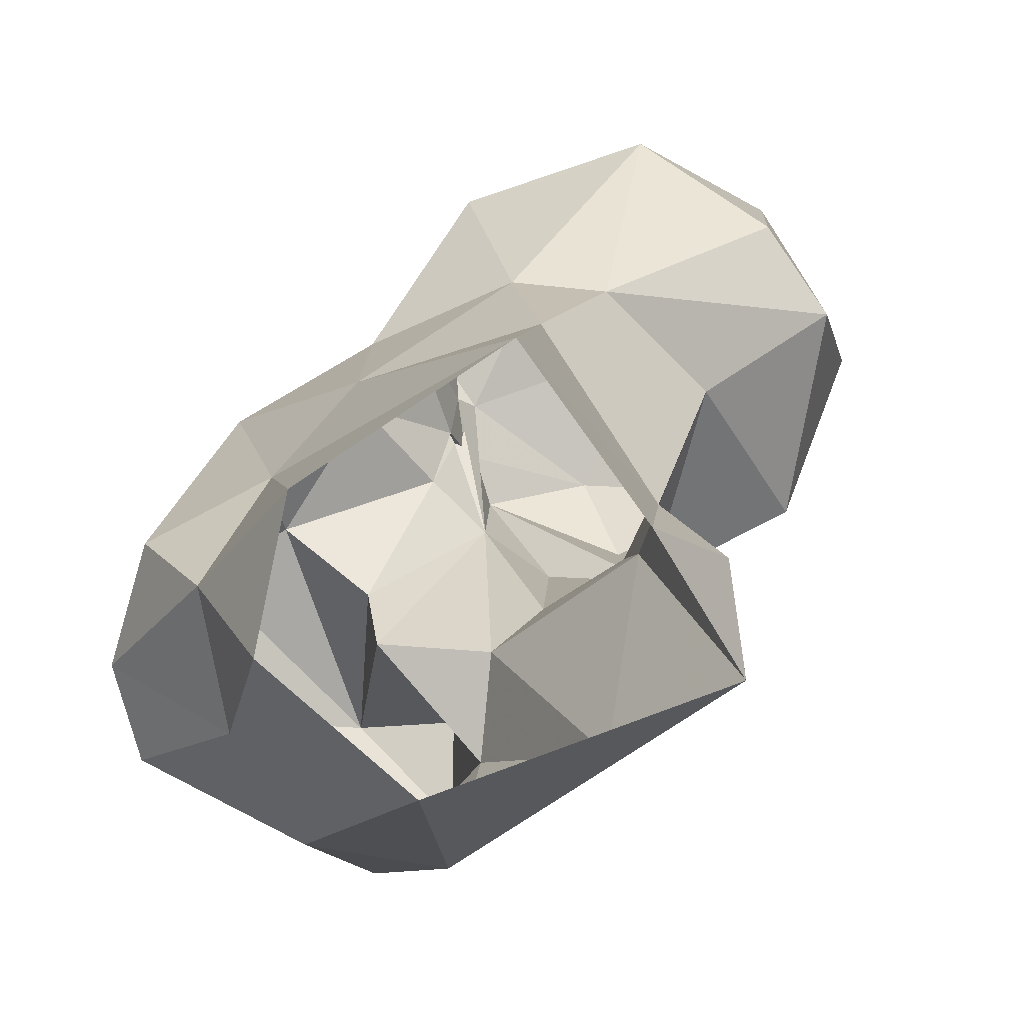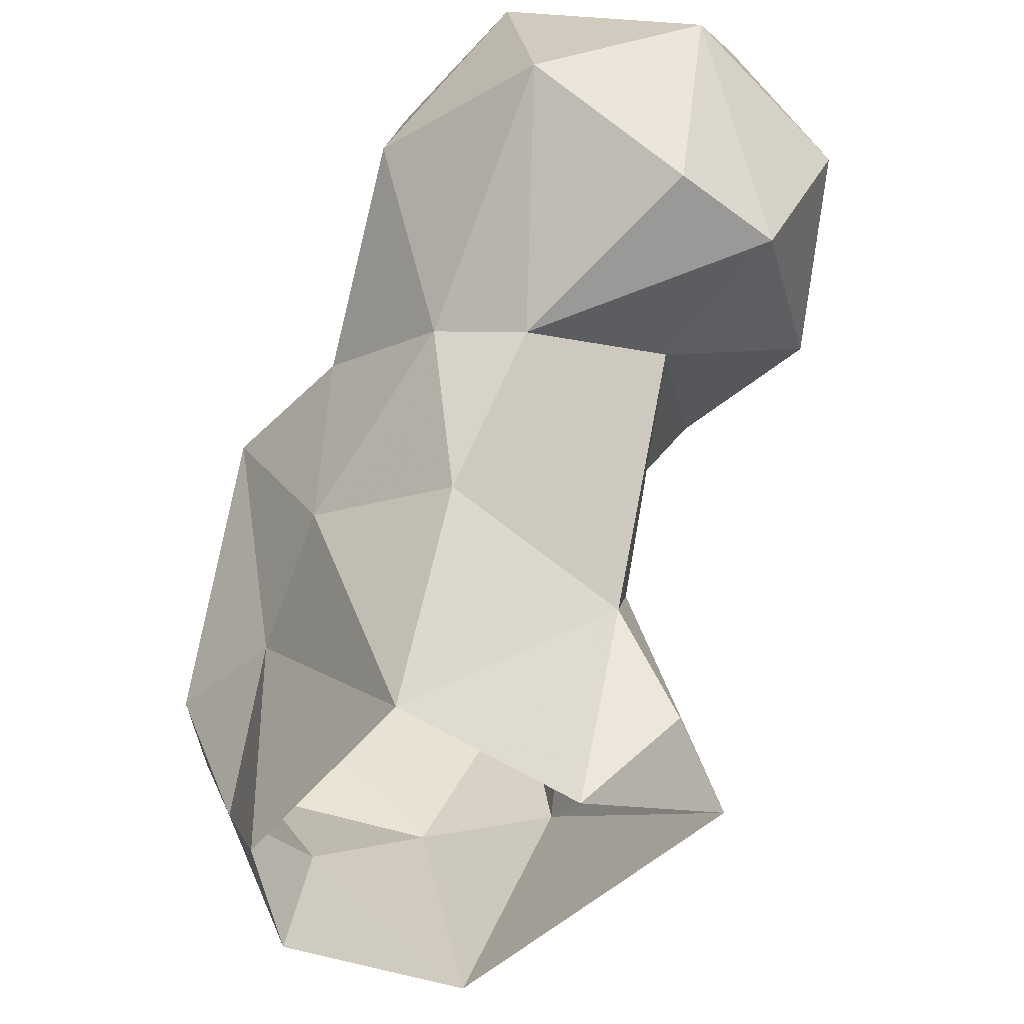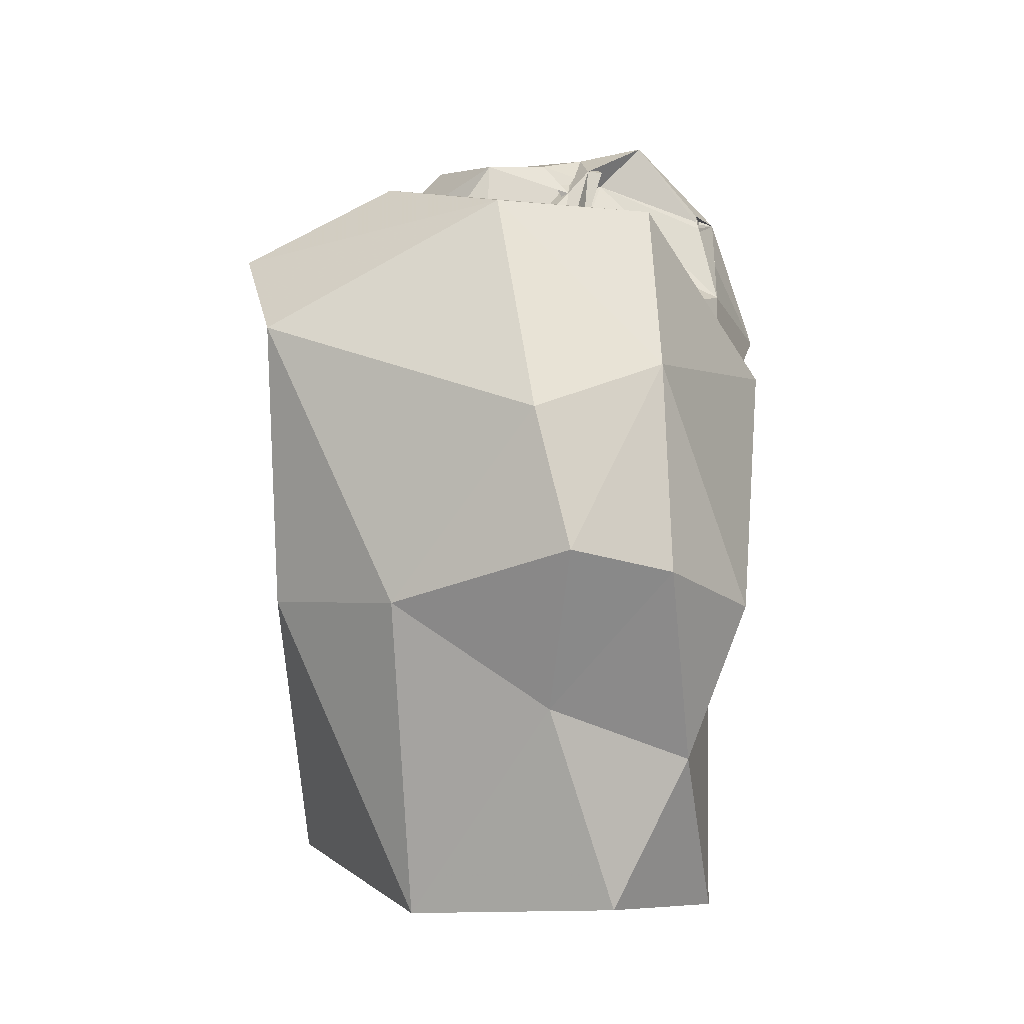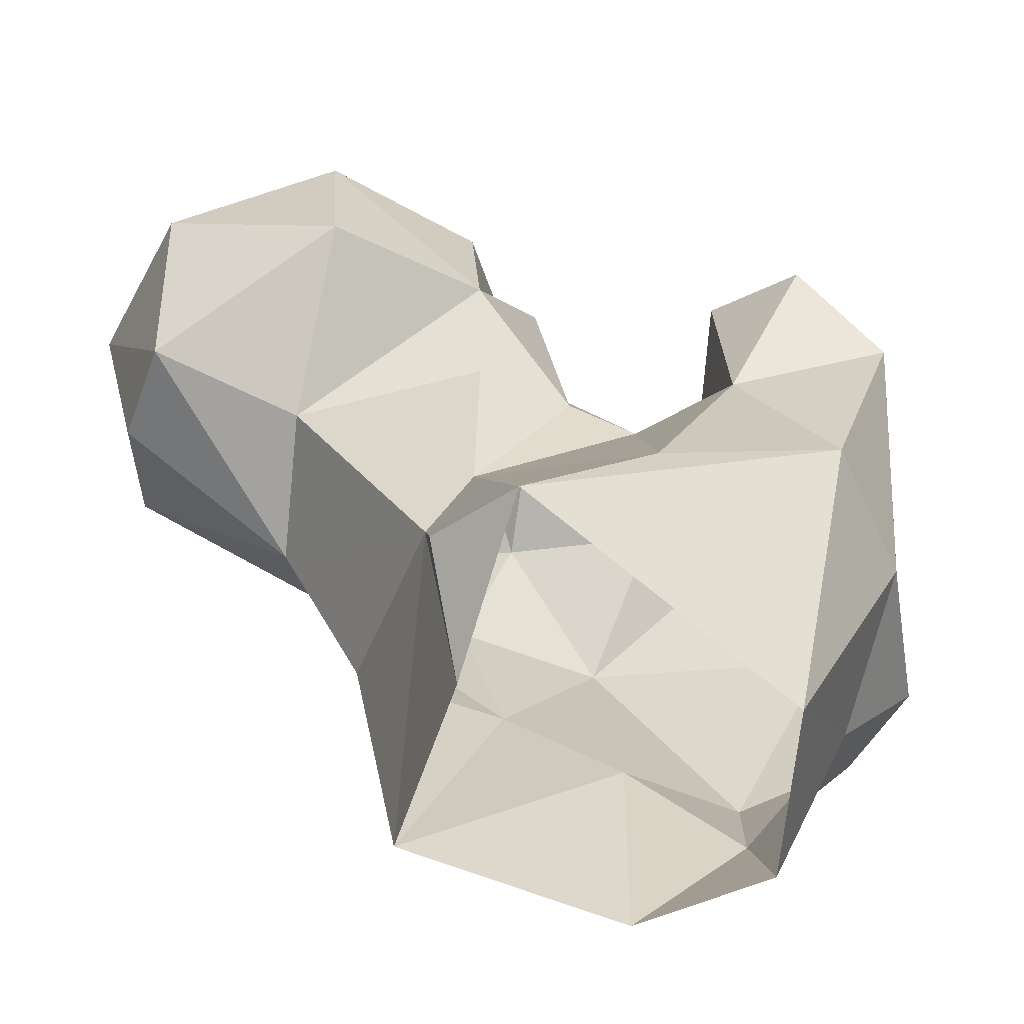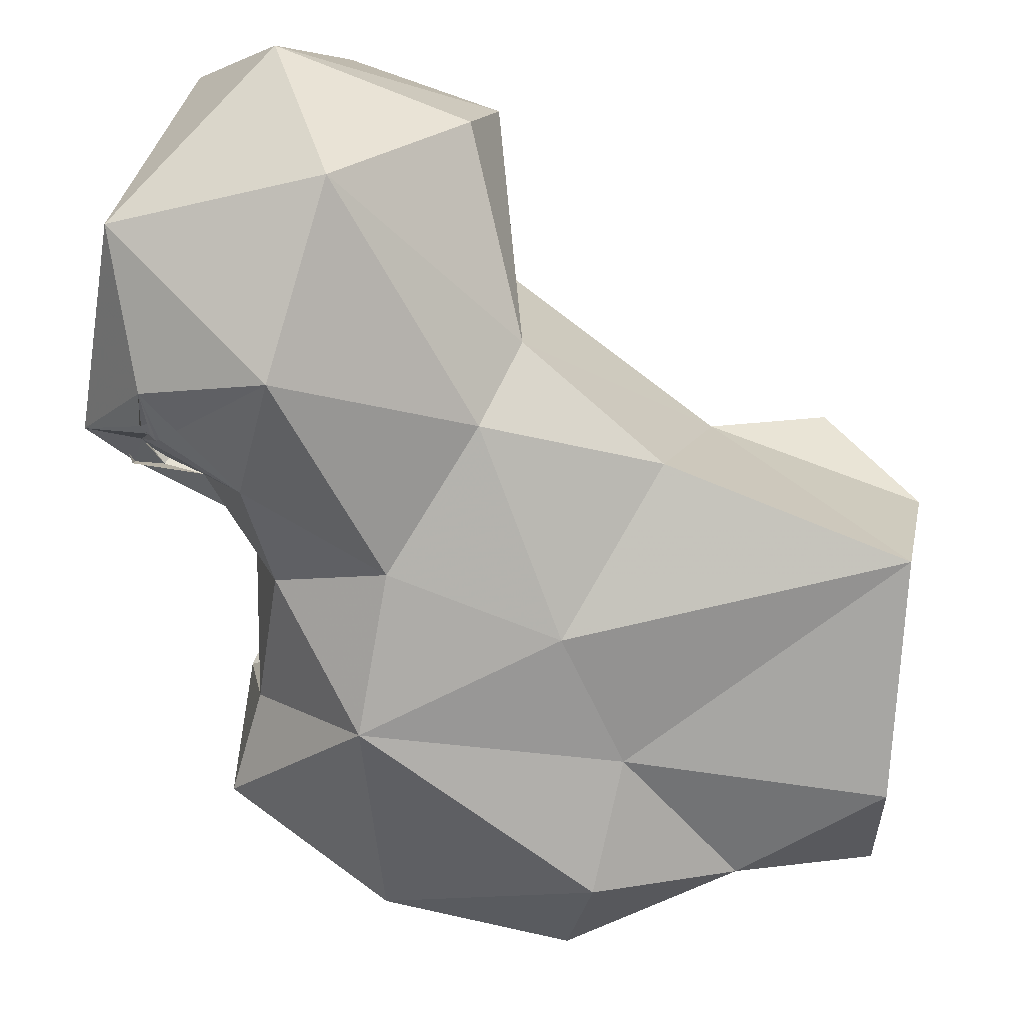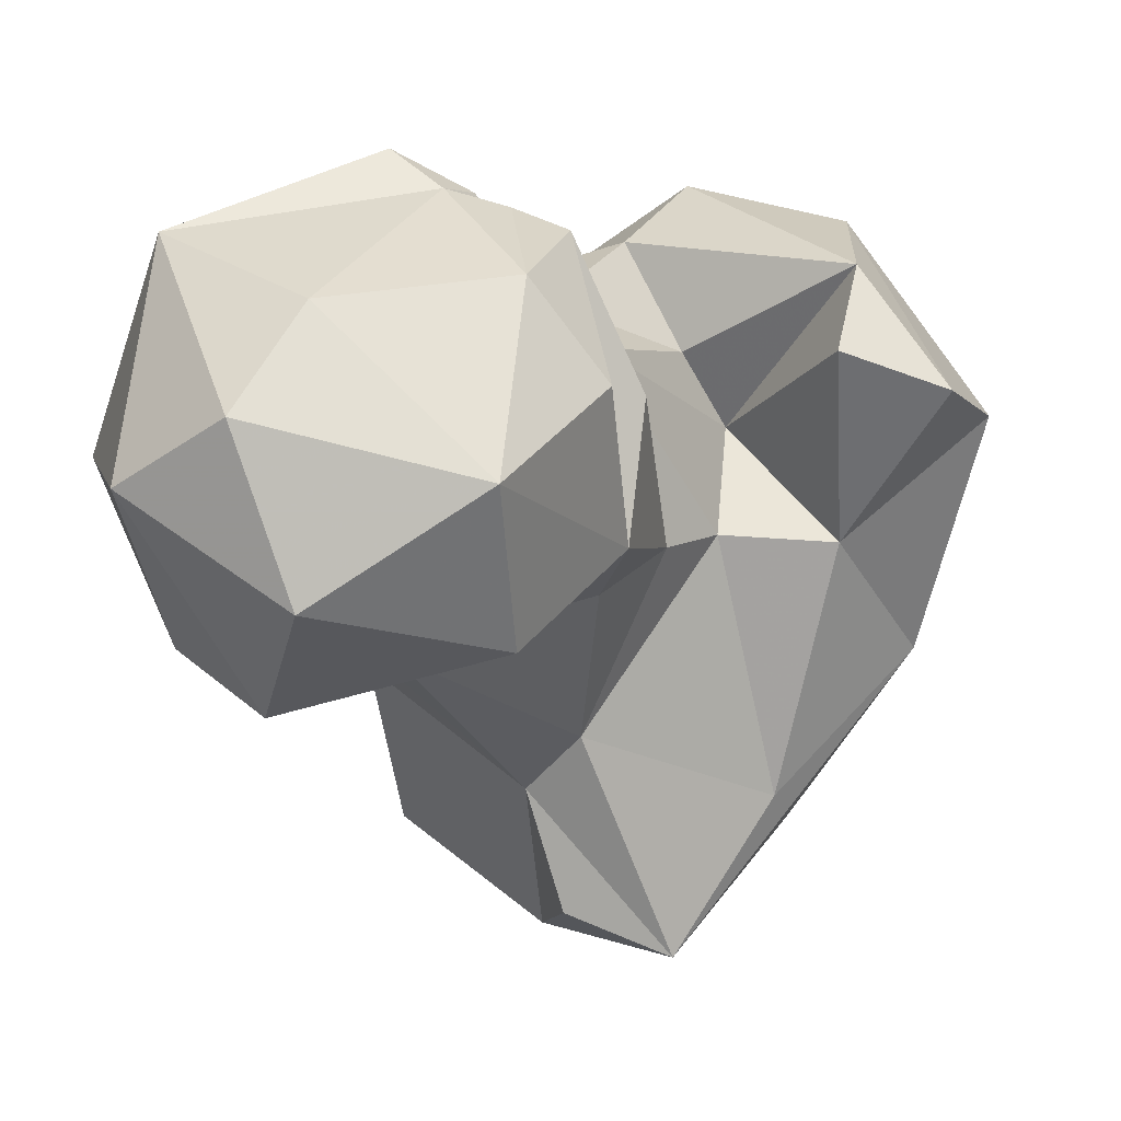
<metadata>
{"format":"obj","ext":"obj","renderer":"f3d","projection":"perspective","resolution":1024,"background":"white","views":[{"elev":3.2,"azim":172.6,"up":"+Y"},{"elev":-44.6,"azim":-159.8,"up":"+Z"},{"elev":-9.2,"azim":51.6,"up":"+Z"},{"elev":-60.9,"azim":-53.1,"up":"+Z"},{"elev":72.2,"azim":98.7,"up":"+Y"},{"elev":36.8,"azim":-81.7,"up":"+Z"}]}
</metadata>
<code>
v 265.4 111 -0.4773
v 279.9 123.8 -0.234
v 234.1 120.3 7.029
v 244.2 135.1 0.1051
v 276.8 138.7 0.4805
v 256.3 152 2.096
v 259.6 99.13 28.88
v 281.6 114.7 17.99
v 234.9 131.5 10.78
v 284.6 129.1 13.86
v 239.5 135.9 22.72
v 250.5 153.7 27.26
v 277.2 138.6 26.93
v 244.9 111.7 20.14
v 268.2 147.9 34.71
v 274 102.1 27.61
v 289.5 132.1 28.08
v 292.9 120 29.97
v 240.2 130.6 29.45
v 290.1 110.3 31.46
v 253.2 119.1 45.6
v 265.1 93.93 53.99
v 247.3 123.4 47.93
v 287.7 108 44.63
v 251 158.3 45.48
v 241.4 157.3 42.66
v 254.4 107.3 45.06
v 230 146.7 45.98
v 291.7 120 49.45
v 279.6 143.5 53.14
v 238.4 128.7 48.4
v 265.3 151.8 52.41
v 265.1 119.6 50.18
v 216 155.1 48.93
v 222.2 164.6 50.73
v 234 125.5 57.35
v 218.6 133.2 56.69
v 253.4 168 65.06
v 280.4 109.5 65.76
v 255 108.7 66.57
v 251.3 130.5 67.17
v 210 150.1 65.47
v 234.3 174.4 62.24
v 255.5 97.85 62.85
v 265.5 144.8 63.97
v 265.4 124.2 58.41
v 283.3 125.9 66.8
v 243.9 125.3 67.2
v 218.4 167.6 70.55
v 274.1 131.1 65.17
v 265.4 107.8 69.78
v 234.6 127.2 74.15
v 257.2 136.3 68.22
v 260.5 156.1 67.38
v 218.5 134.4 74.38
v 249.1 132.9 80.76
v 254.6 141.7 73.65
v 217.7 156.9 79.32
v 239.6 167.9 83.13
v 253 145.6 79.89
v 253.9 161.7 77.92
v 256.2 157.2 76.87
v 253.6 140.3 78.09
v 256.7 156.9 76.23
v 251.4 138.7 81.32
v 255.7 157.5 77.99
v 254.5 142.5 80.72
v 237.3 135 83.03
v 255.2 143.9 80.67
v 254.3 150.2 84.81
v 228.8 152.1 84.27
v 250.6 144.6 83.22
f 68 72 71
f 60 72 65
f 67 69 72
f 49 58 59
f 62 66 70
f 57 69 67
f 63 67 72
f 60 67 63
f 41 63 72
f 41 72 60
f 52 56 68
f 60 62 70
f 56 60 63
f 41 60 56
f 59 71 72
f 52 68 55
f 38 64 66
f 60 66 64
f 60 64 62
f 57 60 65
f 38 66 62
f 57 65 63
f 53 67 63
f 67 70 72
f 41 53 63
f 38 59 61
f 38 61 64
f 61 62 64
f 38 62 54
f 59 72 70
f 54 61 60
f 41 56 48
f 37 55 42
f 21 41 23
f 36 48 56
f 39 47 51
f 30 50 47
f 36 52 55
f 19 31 28
f 36 56 52
f 26 28 34
f 45 53 50
f 53 57 67
f 39 51 44
f 29 30 47
f 2 10 8
f 23 41 48
f 30 45 50
f 22 39 44
f 60 61 66
f 33 51 46
f 19 21 23
f 35 49 43
f 34 49 35
f 67 72 69
f 23 48 36
f 3 11 9
f 29 47 39
f 42 55 58
f 54 62 61
f 25 43 38
f 32 54 45
f 46 50 53
f 56 63 65
f 33 46 41
f 65 72 68
f 61 70 66
f 22 44 27
f 30 32 45
f 26 35 43
f 4 11 6
f 41 46 53
f 21 33 41
f 25 26 43
f 28 36 37
f 22 24 39
f 47 50 51
f 45 57 53
f 15 32 30
f 28 37 34
f 27 44 40
f 57 63 67
f 1 2 8
f 28 31 36
f 7 22 27
f 38 43 59
f 26 34 35
f 27 40 33
f 32 38 54
f 15 25 32
f 13 30 17
f 57 67 69
f 3 14 19
f 16 20 24
f 13 15 30
f 21 27 33
f 19 23 31
f 14 27 21
f 3 9 4
f 55 71 58
f 11 28 26
f 54 60 57
f 17 29 18
f 20 29 24
f 11 26 12
f 7 27 14
f 40 44 51
f 12 25 15
f 56 65 68
f 4 9 11
f 16 24 22
f 36 55 37
f 7 16 22
f 5 13 10
f 8 18 20
f 59 70 61
f 10 13 17
f 58 71 59
f 42 58 49
f 6 15 13
f 34 42 49
f 17 30 29
f 6 12 15
f 3 19 11
f 11 19 28
f 45 54 57
f 10 17 18
f 1 8 16
f 5 6 13
f 24 29 39
f 18 29 20
f 8 20 16
f 46 51 50
f 43 49 59
f 8 10 18
f 14 21 19
f 3 7 14
f 55 68 71
f 60 70 67
f 25 38 32
f 2 5 10
f 23 36 31
f 6 11 12
f 34 37 42
f 33 40 51
f 1 7 3
f 12 26 25
f 1 16 7

</code>
